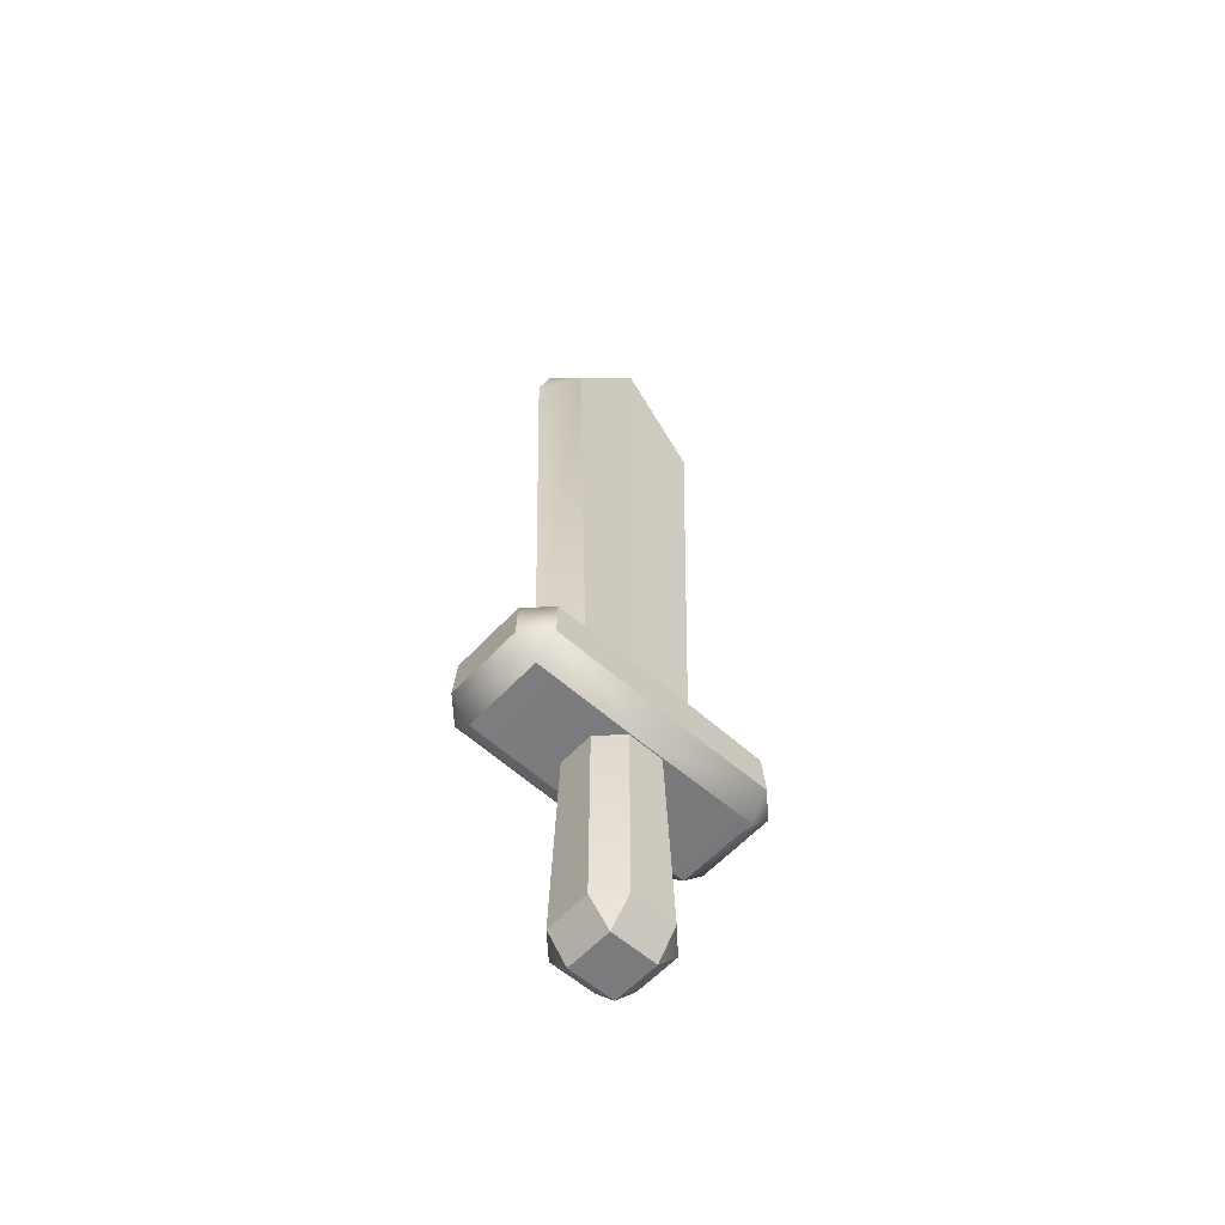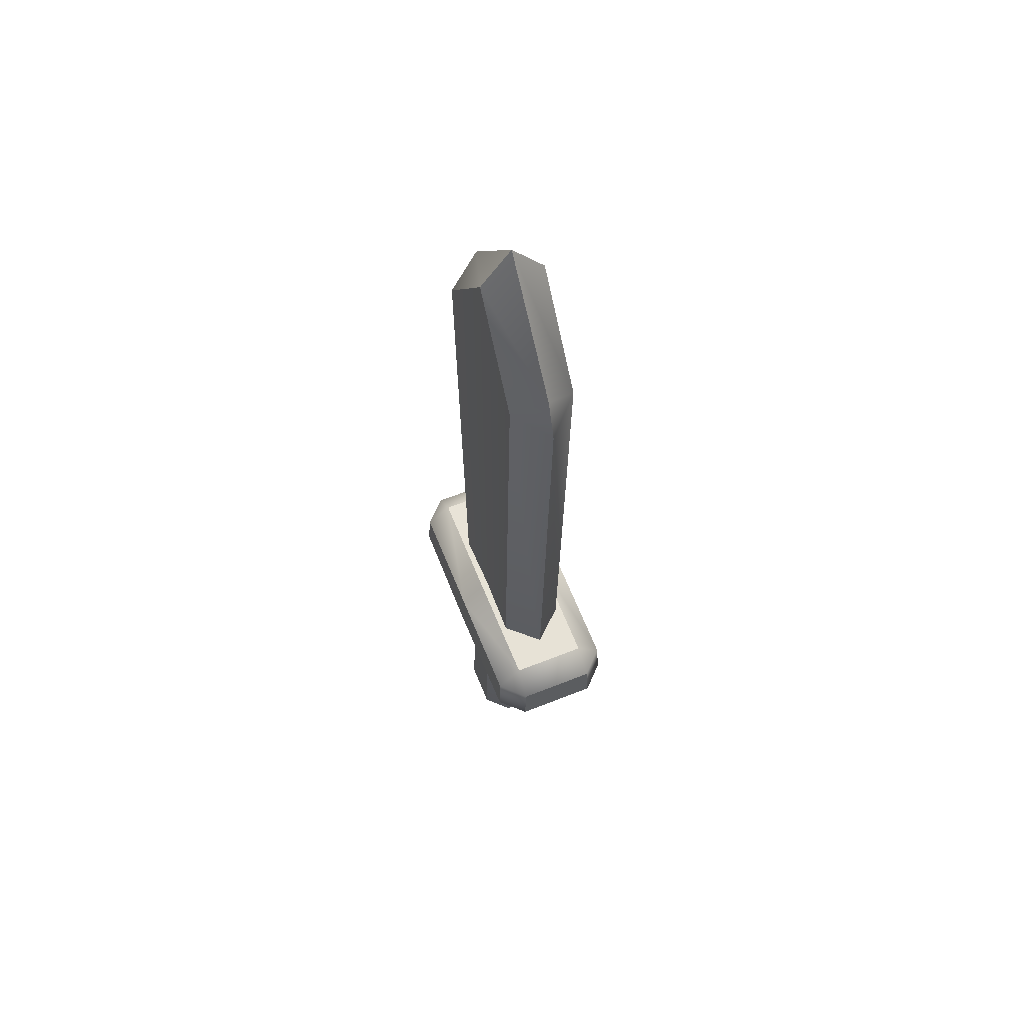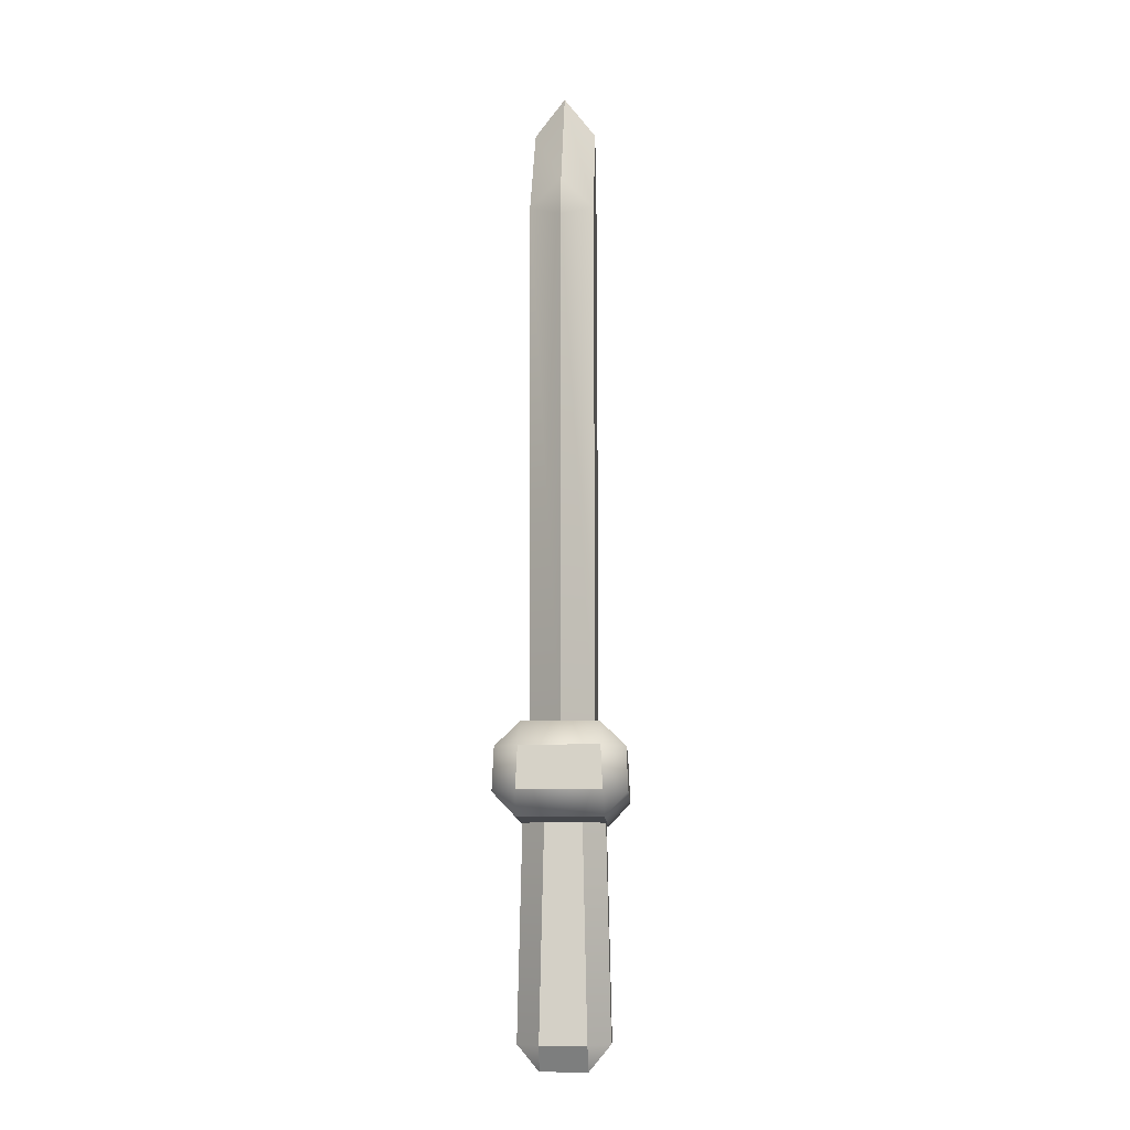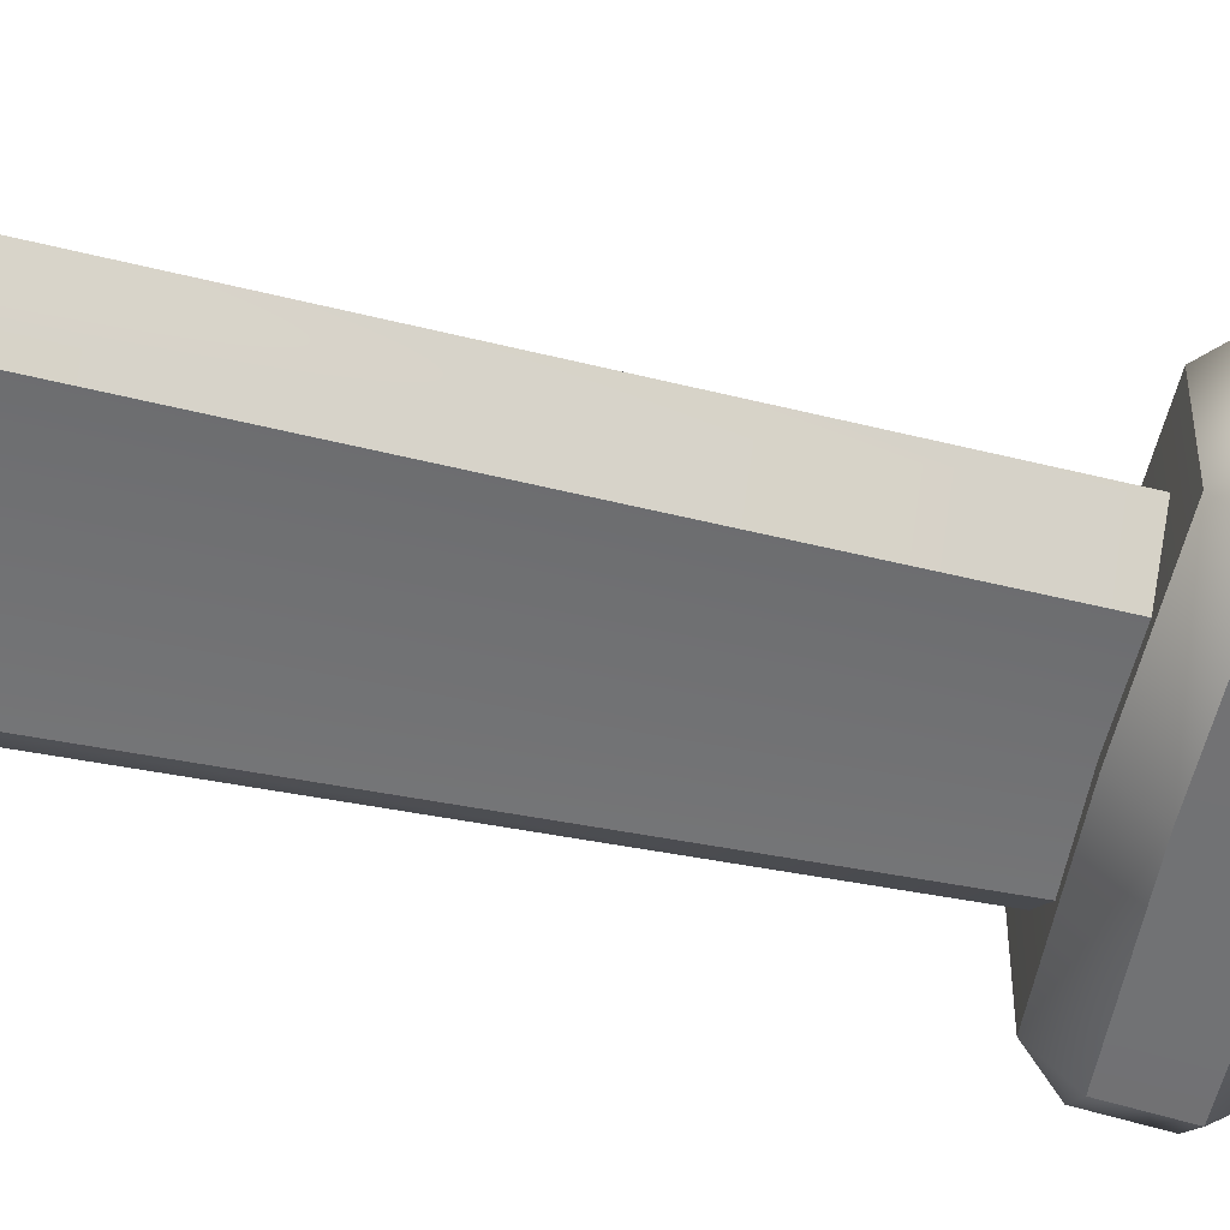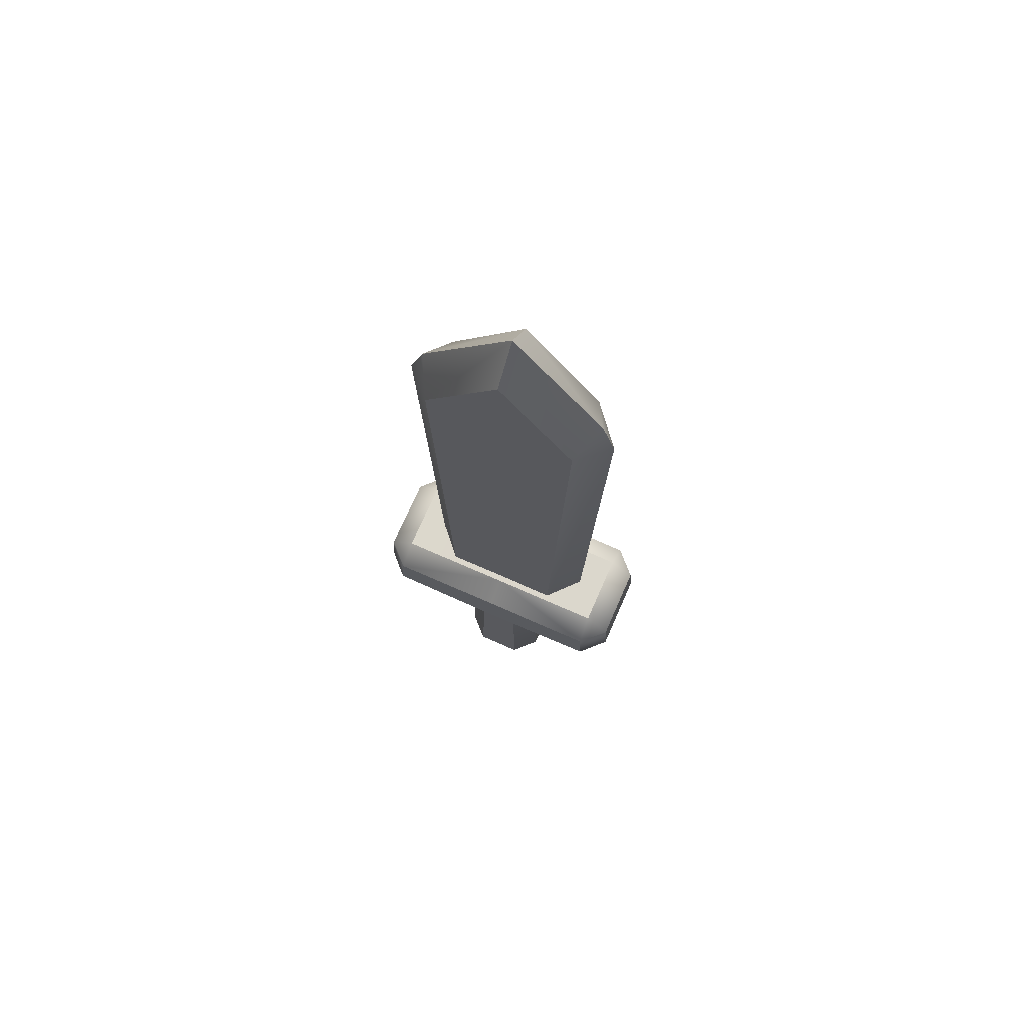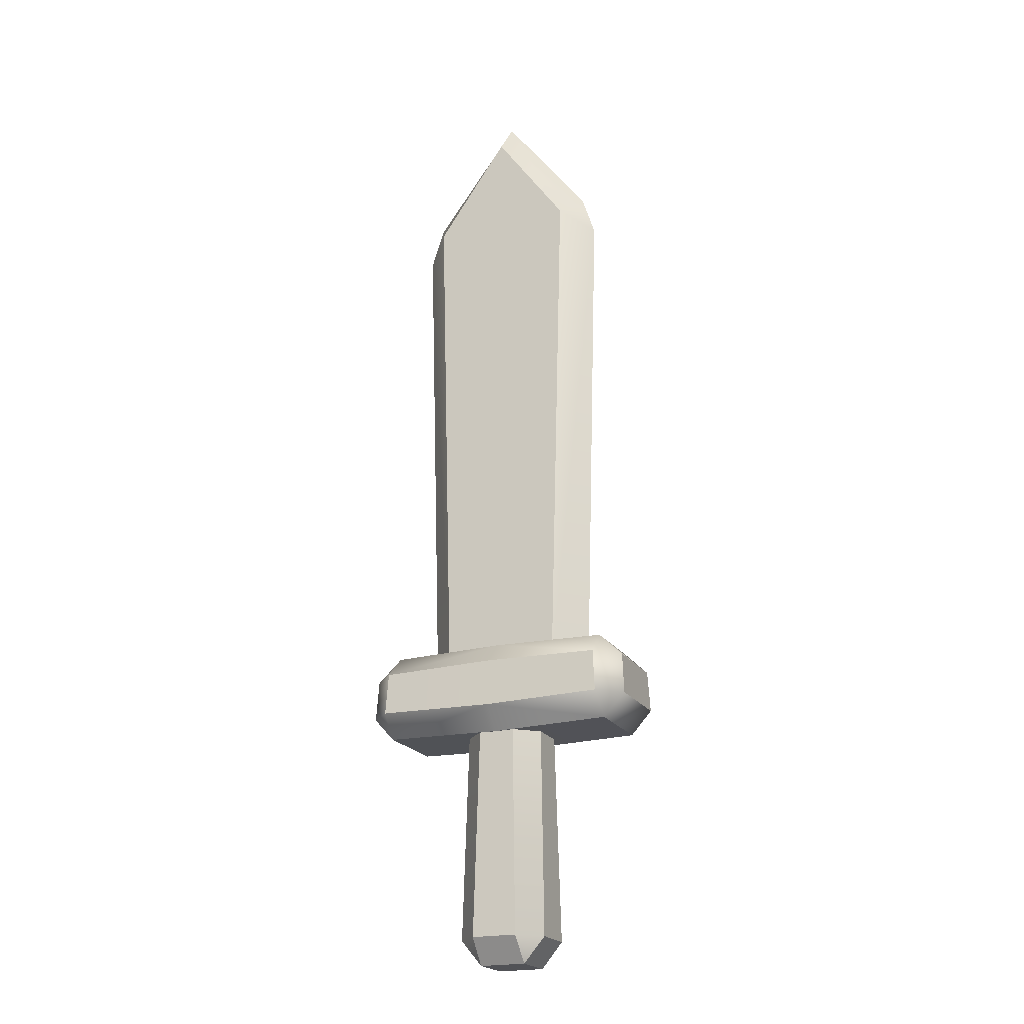
<metadata>
{"format":"obj","ext":"obj","renderer":"f3d","projection":"perspective","resolution":1024,"background":"white","views":[{"elev":-58.3,"azim":137.8,"up":"+Y"},{"elev":62.6,"azim":-111.9,"up":"+Y"},{"elev":-9.6,"azim":-87.7,"up":"+Y"},{"elev":-55.3,"azim":-102.9,"up":"+Z"},{"elev":72.9,"azim":23.7,"up":"+Y"},{"elev":-21.2,"azim":23.5,"up":"+Y"}]}
</metadata>
<code>
o Sword_Stone_Cube.542
v -0.09416 -0.209 0.04786
v -0.04903 -0.2625 0.04903
v -0.04786 -0.209 0.09416
v -0.04903 -0.2625 -0.04903
v -0.09416 -0.209 -0.04786
v -0.04786 -0.209 -0.09416
v 0.04903 -0.2625 0.04903
v 0.09416 -0.209 0.04786
v 0.04786 -0.209 0.09416
v 0.04903 -0.2625 -0.04903
v 0.04786 -0.209 -0.09416
v 0.09416 -0.209 -0.04786
v -0.08132 0.3846 0.03502
v -0.03502 0.3846 0.08132
v -0.03502 0.3846 -0.08132
v -0.08132 0.3846 -0.03502
v 0.08132 0.3846 -0.03502
v 0.03502 0.3846 -0.08132
v 0.03502 0.3846 0.08132
v 0.08132 0.3846 0.03502
v -0.2467 0.2801 0.1321
v -0.2951 0.2812 0.0835
v -0.2495 0.2319 0.08589
v -0.2416 0.368 0.1283
v -0.239 0.4164 0.07783
v -0.2901 0.3671 0.0797
v -0.239 0.4164 -0.07783
v -0.2416 0.368 -0.1283
v -0.2901 0.3671 -0.0797
v -0.2467 0.2801 -0.1321
v -0.2495 0.2319 -0.08589
v -0.2951 0.2812 -0.0835
v -0.1226 0.3715 0.06542
v -0.1828 0.3721 -0.000582
v -0.1226 0.3715 -0.06631
v -0.1539 1.489 0.06542
v -0.1539 1.489 -0.06652
v -0.2152 1.456 -0.000582
v -0.1868 1.544 -0.000582
v 0 0.3698 0.06542
v 0 0.3698 -0.0634
v 0.2467 0.2801 0.1321
v 0.2951 0.2812 0.0835
v 0.2495 0.2319 0.08589
v 0.2416 0.368 0.1283
v 0.239 0.4164 0.07783
v 0.2901 0.3671 0.0797
v 0.239 0.4164 -0.07783
v 0.2416 0.368 -0.1283
v 0.2901 0.3671 -0.0797
v 0.2467 0.2801 -0.1321
v 0.2495 0.2319 -0.08589
v 0.2951 0.2812 -0.0835
v 0 0.3732 -0.1292
v 0 0.4215 -0.07888
v 0 0.4215 0.07888
v 0 0.3732 0.1292
v 0 0.2747 0.1333
v 0 0.2264 0.08702
v 0 0.2264 -0.08702
v 0 0.2747 -0.1333
v 0.1226 0.3715 0.06542
v 0.1828 0.3721 -0.000582
v 0.1226 0.3715 -0.06631
v 0.1539 1.489 0.06542
v 0.2152 1.456 -0.000582
v 0 1.707 0.06542
v 0 1.707 -0.0634
v 0 1.791 -0.000582
v 0.1539 1.489 -0.06652
v 0.1868 1.544 -0.000582
f 9 19 14 3
f 6 15 18 11
f 12 17 20 8
f 4 10 7 2
f 1 2 3
f 4 5 6
f 7 8 9
f 10 11 12
f 4 2 1 5
f 15 6 5 16
f 10 4 6 11
f 17 12 11 18
f 7 10 12 8
f 19 9 8 20
f 2 7 9 3
f 3 14 13 1
f 1 13 16 5
f 56 55 27 25
f 28 54 61 30
f 33 40 67 36
f 59 23 31 60
f 22 26 29 32
f 41 35 37 68
f 21 22 23
f 24 25 26
f 27 28 29
f 30 31 32
f 36 39 38
f 37 38 39
f 21 24 26 22
f 25 27 29 26
f 28 30 32 29
f 22 32 31 23
f 24 57 56 25
f 23 59 58 21
f 27 55 54 28
f 30 61 60 31
f 36 67 69 39
f 68 37 39 69
f 34 38 37 35
f 38 34 33 36
f 57 24 21 58
f 56 46 48 55
f 49 51 61 54
f 62 65 67 40
f 59 60 52 44
f 43 53 50 47
f 41 68 70 64
f 42 44 43
f 45 47 46
f 48 50 49
f 51 53 52
f 65 66 71
f 70 71 66
f 42 43 47 45
f 46 47 50 48
f 49 50 53 51
f 43 44 52 53
f 45 46 56 57
f 44 42 58 59
f 48 49 54 55
f 51 52 60 61
f 65 71 69 67
f 68 69 71 70
f 63 64 70 66
f 66 65 62 63
f 57 58 42 45

</code>
